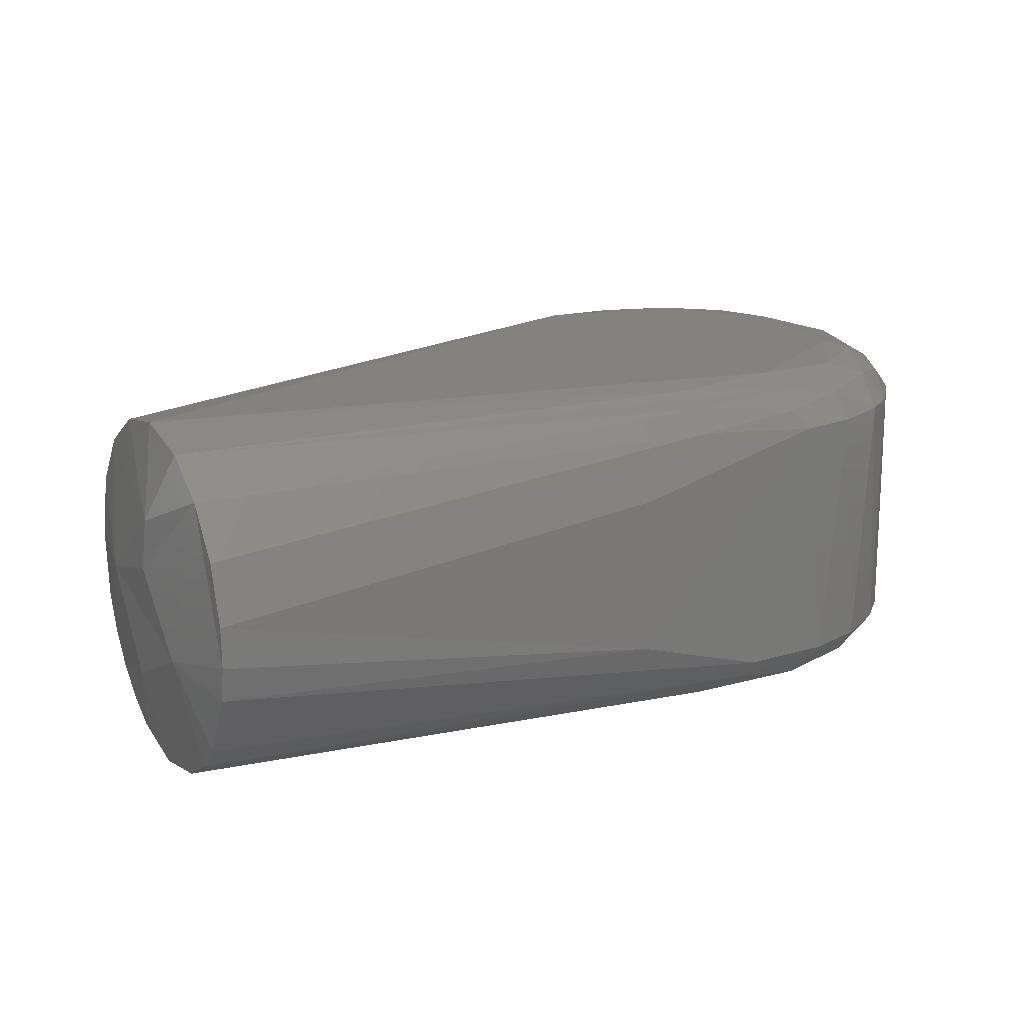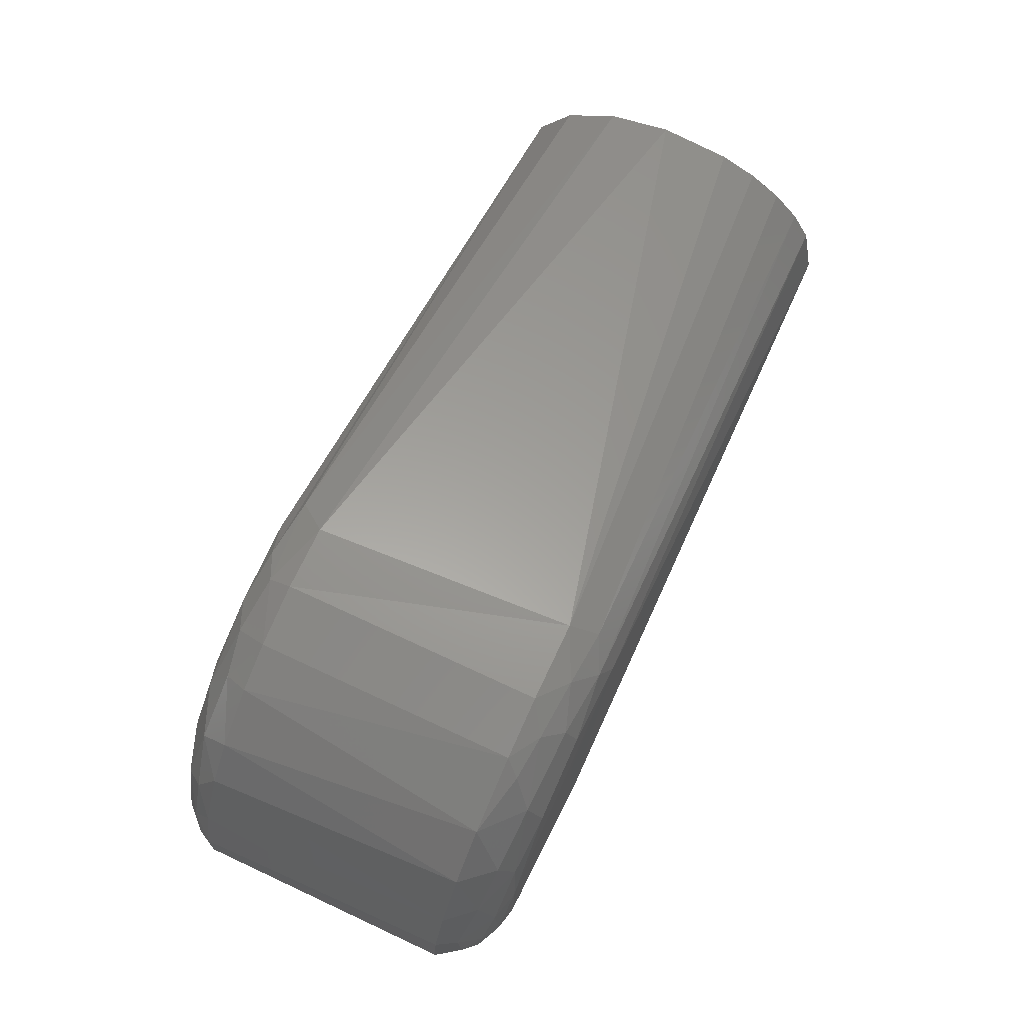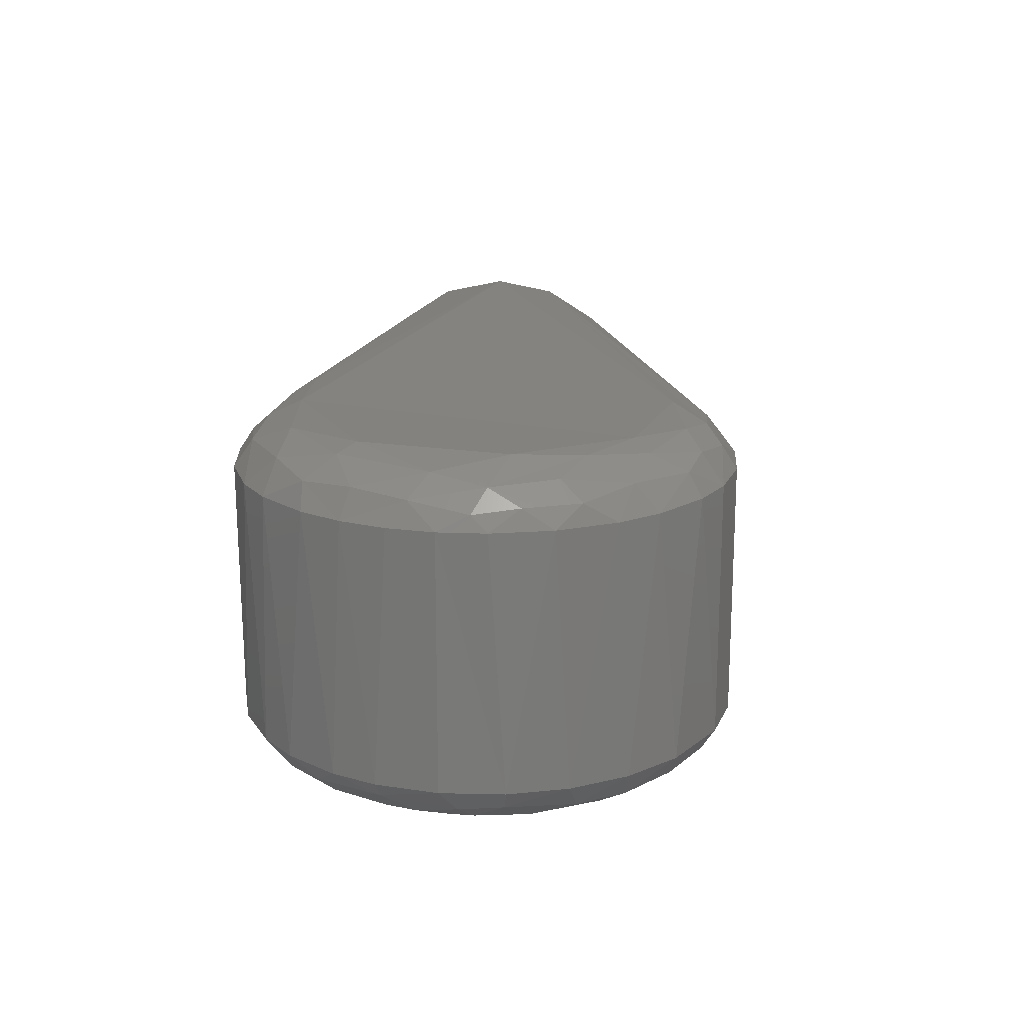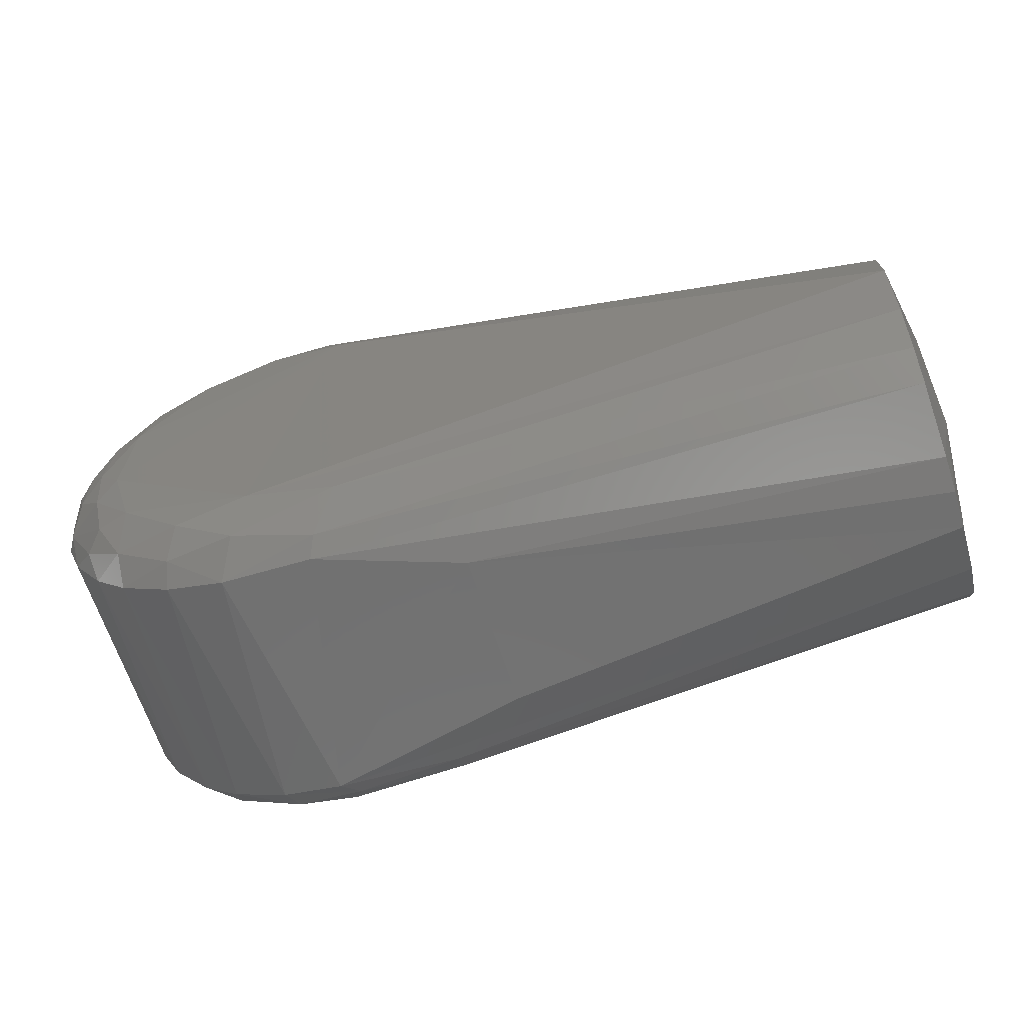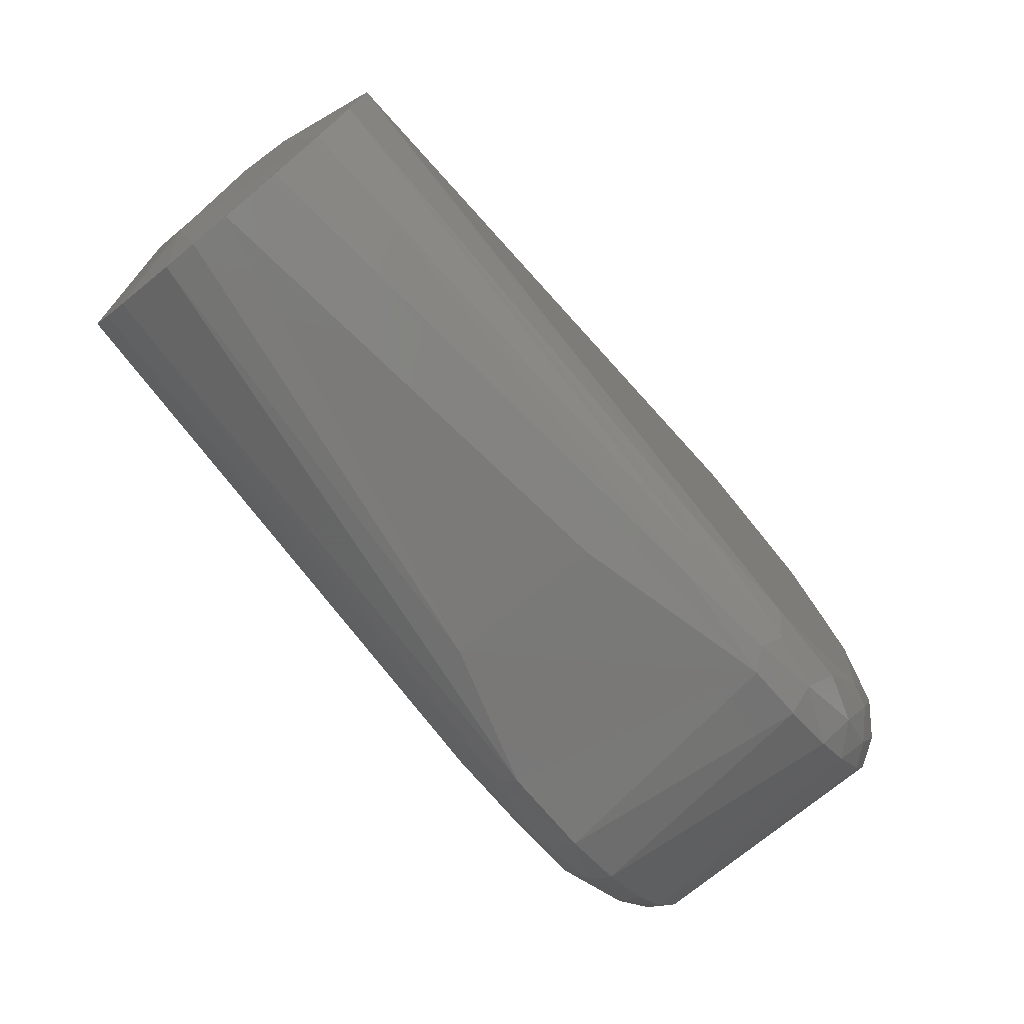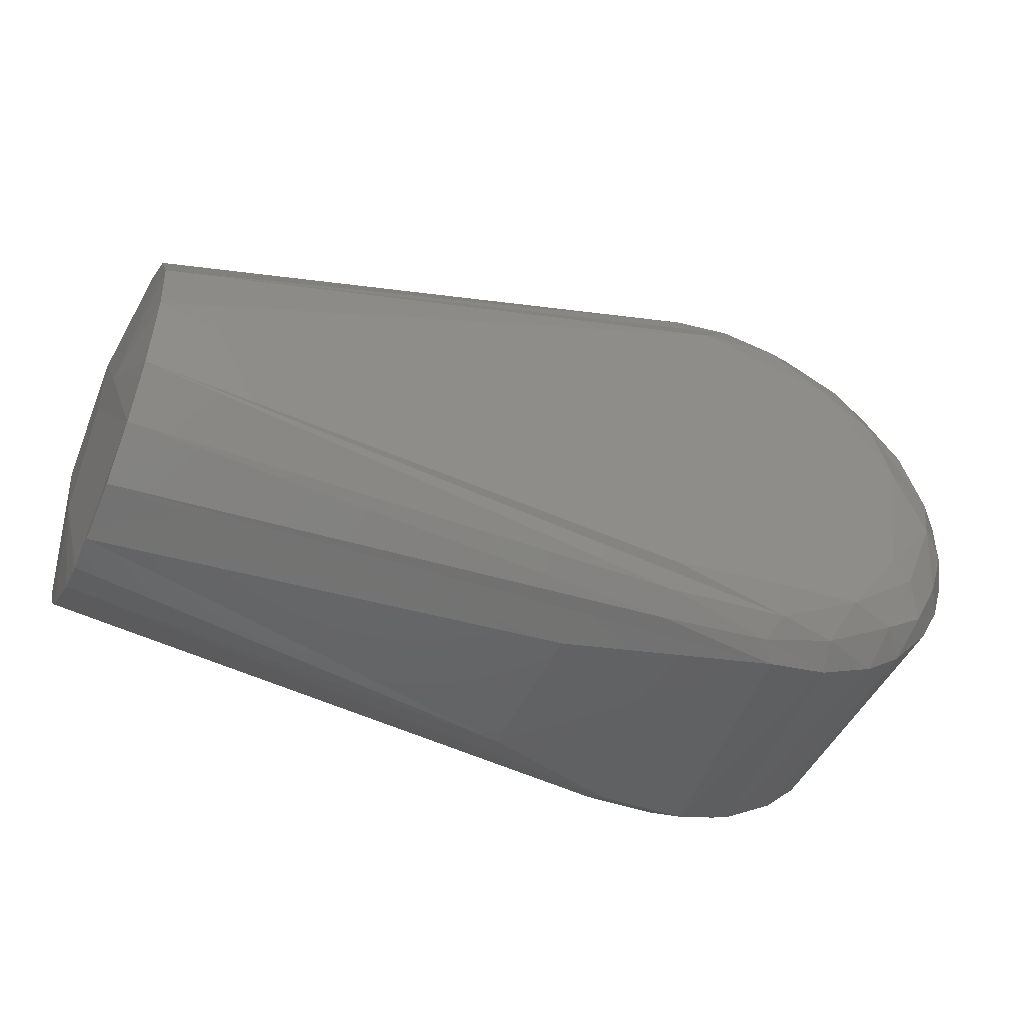
<metadata>
{"format":"stl","ext":"stl","renderer":"f3d","projection":"perspective","resolution":1024,"background":"white","views":[{"elev":17.4,"azim":151.4,"up":"+Y"},{"elev":73.5,"azim":-65.1,"up":"+Z"},{"elev":17.8,"azim":-81.8,"up":"+Y"},{"elev":-63.7,"azim":17.6,"up":"+Z"},{"elev":-73.6,"azim":129.5,"up":"+Z"},{"elev":-47.1,"azim":156.0,"up":"+Z"}]}
</metadata>
<code>
# stl→obj: 123 verts, 242 faces
v 0.01054 -0.03287 0.03237
v -0.004357 -0.03248 0.03579
v -0.01881 -0.03248 0.03076
v -0.03133 -0.03287 0.01332
v -0.03228 -0.03297 -0.006936
v -0.001975 -0.03297 -0.03296
v 0.12 -0.033 -0.015
v 0.01166 -0.0235 0.04514
v 0.12 -0.009548 0.01659
v 0.12 0.003368 0.01783
v 0.008819 0.0235 0.04577
v -0.002785 0.0235 0.04653
v -0.002785 -0.0235 0.04653
v 0.12 0.0308 -0.003159
v 0.12 0.033 -0.01541
v 0.008769 0.03271 0.03394
v 0.12 0.03015 -0.02842
v 0.12 0.02401 -0.03764
v 0.02 0.02914 -0.04162
v 0.12 0.01494 0.01443
v 0.12 -0.0303 -0.02808
v 0.015 -0.03183 -0.03743
v 0.01312 0.02919 0.04028
v 0.12 0.0245 0.007105
v 0.002636 0.03042 0.04063
v -0.002618 0.02777 0.04375
v 0.12 -0.03045 -0.002273
v -0.02665 0.02919 -0.03292
v -0.01309 0.02851 -0.04108
v -0.02465 0.0235 -0.03957
v -0.03971 0.02851 -0.01678
v -0.03879 0.03142 -0.003387
v -0.03169 0.03183 -0.02096
v 0.123 -0.01601 -0.01122
v -0.005025 -0.02983 -0.04125
v -0.01597 -0.03183 -0.03448
v -0.01842 -0.02777 -0.03977
v -0.008494 -0.0235 -0.04583
v 0.01 -0.02696 -0.04435
v -0.002788 0.0235 -0.04654
v 0.035 0.01435 -0.04798
v 0.035 -0.01506 -0.04794
v 0.008393 -0.0235 -0.04654
v -0.01371 -0.0235 0.04455
v -0.02671 -0.0235 0.03821
v -0.01595 -0.02617 0.04219
v -0.01959 -0.0235 -0.0423
v -0.02933 -0.0235 -0.03623
v -0.01415 0.0235 -0.04441
v -4.591e-18 0.02699 -0.0445
v -0.03529 -0.0235 0.03045
v -0.03027 -0.02919 0.02963
v -0.03121 0.0235 0.03463
v -0.01762 0.03219 -0.03258
v -0.01371 0.0235 0.04455
v -0.04546 -0.0235 0.01031
v -0.0417 -0.0235 0.02083
v -0.0429 0.0235 0.01824
v -0.04602 0.0235 0.007439
v -0.0466 0.0235 -0.001202
v -0.0466 -0.0235 -0.001202
v -0.04339 -0.02699 0.009842
v -0.03081 0.02851 0.03016
v -0.0205 0.02777 0.03874
v -0.02231 0.03142 0.03191
v 0.123 0.001482 0.001383
v 0.123 -0.00706 -0.02986
v 0.1235 0.006753 -0.0175
v 0.12 -0.02577 -0.03561
v 0.12 -0.02092 -0.04052
v 0.12 -0.009121 -0.04671
v -0.02917 -0.02851 -0.03175
v -0.03732 -0.02851 0.0216
v -0.03659 -0.03142 0.01329
v -0.01943 -0.02983 0.03673
v -0.00492 -0.03042 0.04042
v -0.002435 0.03042 -0.04064
v -1.122e-18 0.03271 -0.03505
v -0.04342 -0.02617 -0.01222
v -0.03396 -0.03042 -0.02246
v -0.03585 -0.03183 -0.01257
v -0.0411 -0.02983 -0.006174
v -0.04487 -0.0235 -0.01263
v -0.04558 0.0235 -0.009791
v -0.04173 -0.0235 -0.02077
v -0.0218 0.0235 0.0412
v -0.03713 0.0235 0.02818
v -0.03559 -0.0235 -0.03011
v -0.03888 0.0235 -0.02572
v 0.002838 -0.02777 0.04373
v 0.01335 -0.02851 0.041
v -0.03154 0.0235 -0.03432
v -0.04334 0.02777 -0.006512
v -0.04294 0.0235 -0.01814
v -0.02752 -0.03248 -0.02328
v -0.04102 0.02983 0.006631
v -0.03642 0.03042 0.0182
v -0.02871 0.03248 0.02179
v -0.03168 0.03297 0.00931
v -0.04489 0.02617 0.004401
v -0.03517 0.02777 -0.02616
v 0.007365 -0.03142 0.03823
v 0.02 0.02519 -0.04519
v 0.12 0.01516 -0.04431
v 0.12 0.0046 -0.04768
v -0.01776 0.03287 0.02904
v -0.006894 0.03183 0.03737
v -0.02754 0.03297 -0.01822
v -0.02876 -0.03183 0.02482
v -0.03851 0.02699 0.02229
v -0.04052 -0.03042 0.003972
v -0.03702 -0.03219 -0.0009546
v -0.03711 -0.02699 -0.02455
v -0.01246 0.02919 0.04048
v 0.123 0.01601 -0.01878
v 0.12 -0.002704 -0.04789
v 0.12 -0.02695 0.004058
v 0.12 -0.0221 0.009504
v 0.12 -0.01625 0.01373
v -0.04269 0.02699 0.01254
v -0.008073 -0.02699 0.04376
v 0.02 0.03179 -0.03709
v -0.0438 -0.02777 0.001562
f 1 2 3
f 1 3 4
f 1 4 5
f 1 5 6
f 1 6 7
f 8 9 10
f 8 10 11
f 8 11 12
f 8 12 13
f 14 15 16
f 17 18 19
f 20 11 10
f 21 7 6
f 21 6 22
f 23 24 14
f 14 16 25
f 14 25 23
f 23 25 26
f 23 26 11
f 23 11 20
f 23 20 24
f 1 7 27
f 28 29 30
f 31 32 33
f 34 27 7
f 35 36 37
f 35 37 38
f 35 38 39
f 35 39 22
f 40 41 42
f 40 42 43
f 40 43 38
f 44 45 46
f 47 48 30
f 47 38 37
f 47 37 48
f 49 40 38
f 49 38 47
f 49 47 30
f 49 30 29
f 49 29 50
f 49 50 40
f 51 52 45
f 51 45 53
f 54 29 28
f 54 28 33
f 12 11 26
f 12 26 55
f 12 55 44
f 12 44 13
f 56 57 58
f 56 58 59
f 56 59 60
f 56 60 61
f 56 62 57
f 63 53 64
f 63 64 65
f 66 10 9
f 66 34 67
f 66 67 68
f 66 24 20
f 66 20 10
f 34 7 21
f 34 21 69
f 34 69 67
f 67 70 71
f 72 48 37
f 72 37 36
f 73 52 51
f 73 51 57
f 73 57 62
f 73 62 74
f 75 3 2
f 75 2 76
f 75 46 45
f 75 45 52
f 77 29 54
f 77 54 78
f 79 80 81
f 79 81 82
f 83 61 60
f 83 60 84
f 83 85 79
f 83 79 61
f 86 45 44
f 86 44 55
f 86 55 64
f 86 64 53
f 86 53 45
f 87 58 57
f 87 57 51
f 87 51 53
f 87 53 63
f 88 48 72
f 88 85 89
f 90 91 8
f 90 8 13
f 92 28 30
f 92 30 48
f 92 48 88
f 92 88 89
f 93 32 31
f 93 31 94
f 93 94 84
f 95 80 72
f 95 72 36
f 96 97 98
f 96 98 99
f 96 99 32
f 96 32 93
f 96 93 100
f 101 89 94
f 101 94 31
f 101 31 33
f 101 33 28
f 101 28 92
f 101 92 89
f 6 5 95
f 6 95 36
f 6 36 35
f 6 35 22
f 102 1 27
f 102 91 90
f 102 90 76
f 43 42 71
f 43 71 70
f 43 70 39
f 43 39 38
f 103 50 19
f 103 19 18
f 103 18 104
f 104 105 41
f 104 41 40
f 104 40 103
f 69 21 22
f 69 22 39
f 69 39 70
f 69 70 67
f 106 65 107
f 106 107 16
f 106 16 15
f 106 15 78
f 106 78 108
f 106 108 99
f 109 3 75
f 109 75 52
f 109 52 73
f 109 73 74
f 98 97 63
f 98 63 65
f 98 65 106
f 98 106 99
f 25 16 107
f 110 58 87
f 110 87 63
f 110 63 97
f 60 59 100
f 60 100 93
f 60 93 84
f 111 74 62
f 111 82 112
f 111 112 74
f 94 85 83
f 94 83 84
f 94 89 85
f 113 85 88
f 113 88 72
f 113 72 80
f 113 80 79
f 113 79 85
f 108 78 54
f 108 54 33
f 108 33 32
f 108 32 99
f 2 1 102
f 2 102 76
f 114 107 65
f 114 65 64
f 114 64 55
f 114 55 26
f 26 25 107
f 26 107 114
f 18 115 68
f 18 68 67
f 18 67 116
f 18 116 105
f 18 105 104
f 115 18 17
f 115 17 15
f 115 15 14
f 115 14 24
f 115 24 66
f 115 66 68
f 117 91 102
f 117 102 27
f 117 118 91
f 119 9 8
f 119 8 91
f 119 91 118
f 118 117 27
f 118 27 34
f 118 34 66
f 118 66 119
f 119 66 9
f 120 58 110
f 120 110 97
f 120 97 96
f 120 96 100
f 120 100 59
f 120 59 58
f 4 109 74
f 4 74 112
f 4 112 5
f 4 3 109
f 121 13 44
f 121 44 46
f 121 46 75
f 121 75 76
f 121 76 90
f 121 90 13
f 122 78 15
f 122 15 17
f 17 19 77
f 17 77 122
f 122 77 78
f 81 80 95
f 81 95 5
f 81 5 112
f 81 112 82
f 116 71 42
f 42 41 105
f 42 105 116
f 116 67 71
f 123 82 111
f 123 111 62
f 123 62 56
f 123 56 61
f 123 61 79
f 123 79 82
f 50 77 19
f 50 103 40
f 50 29 77

</code>
